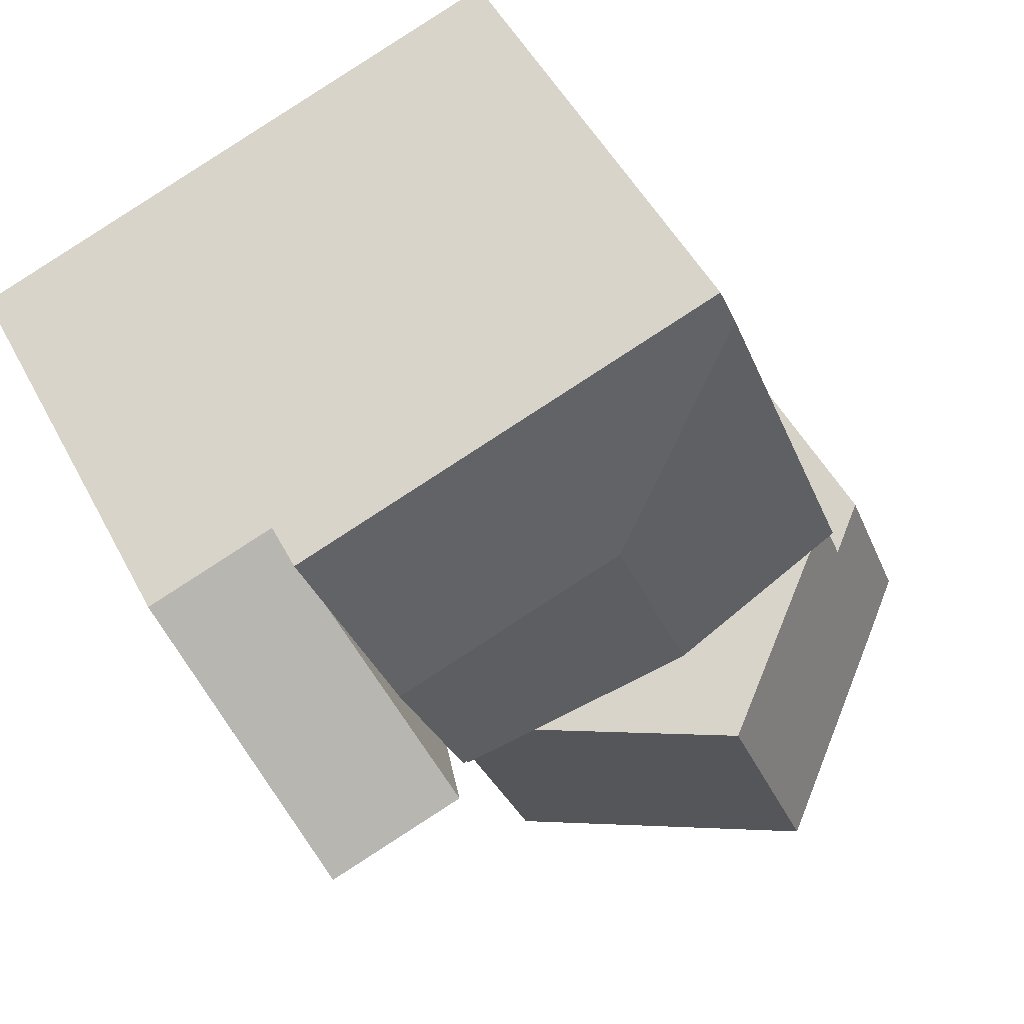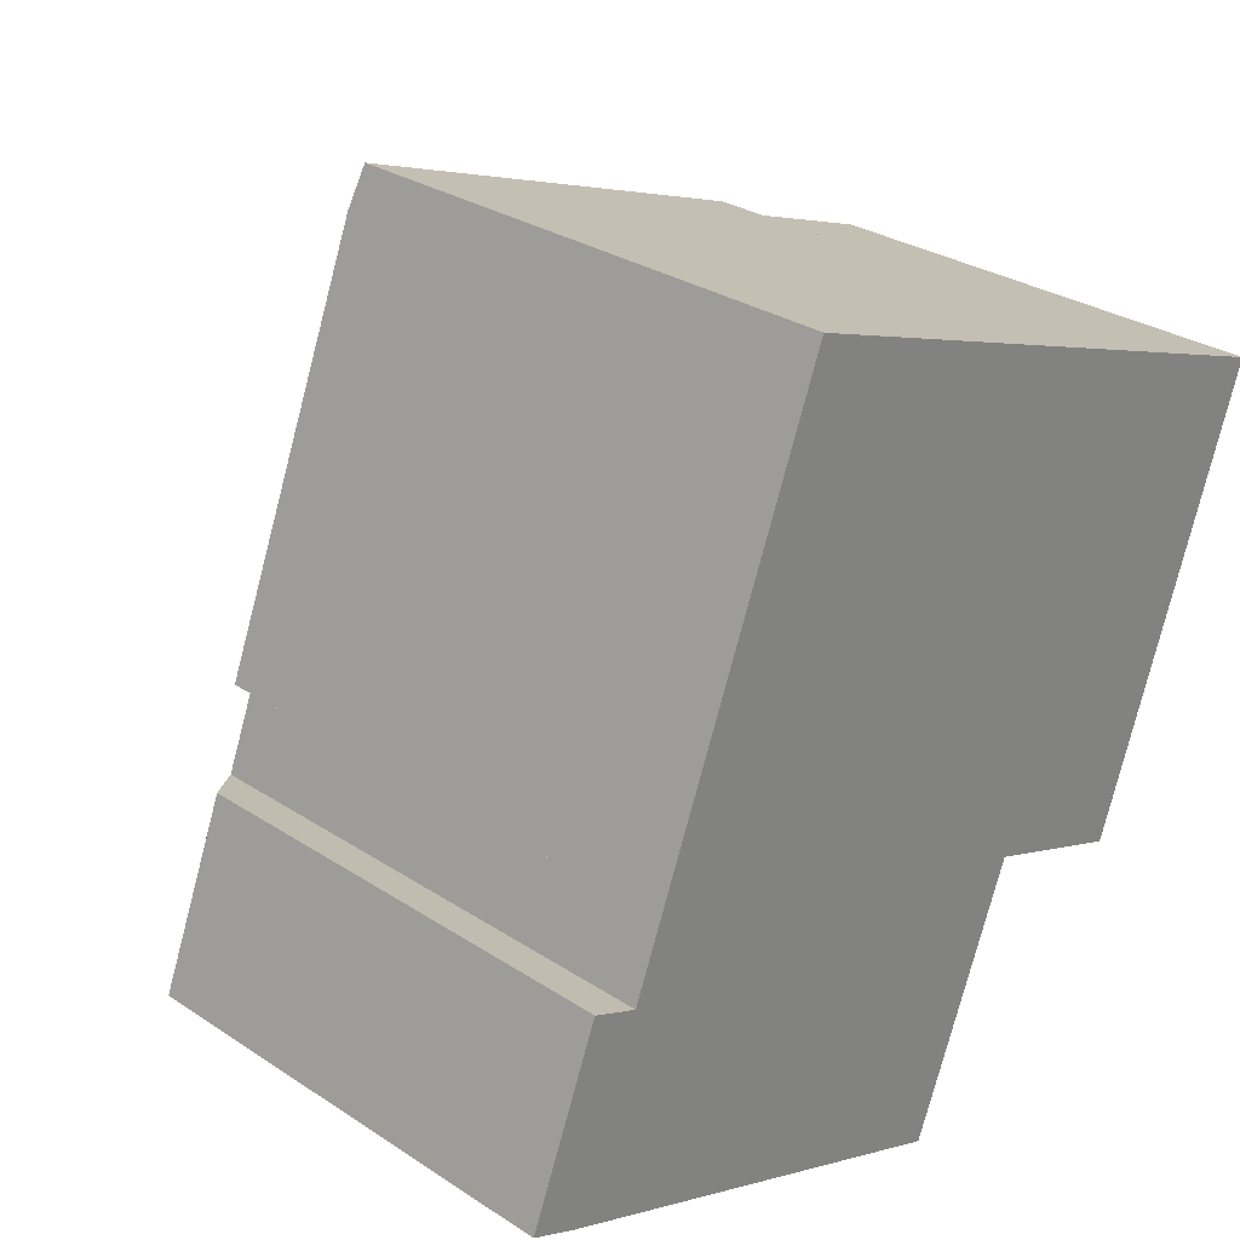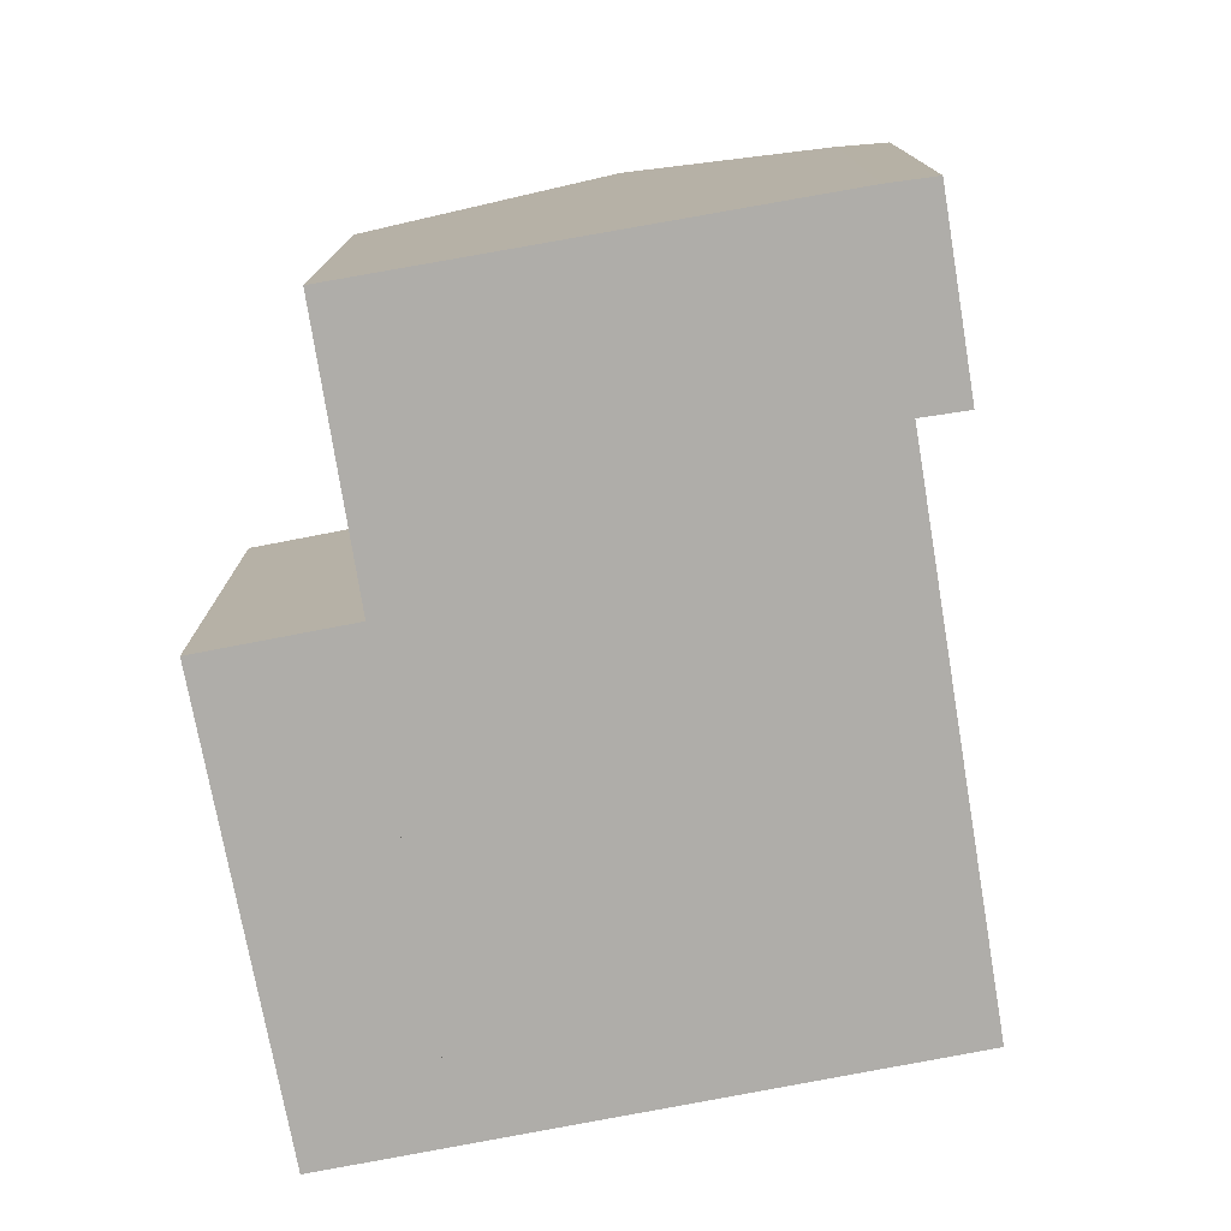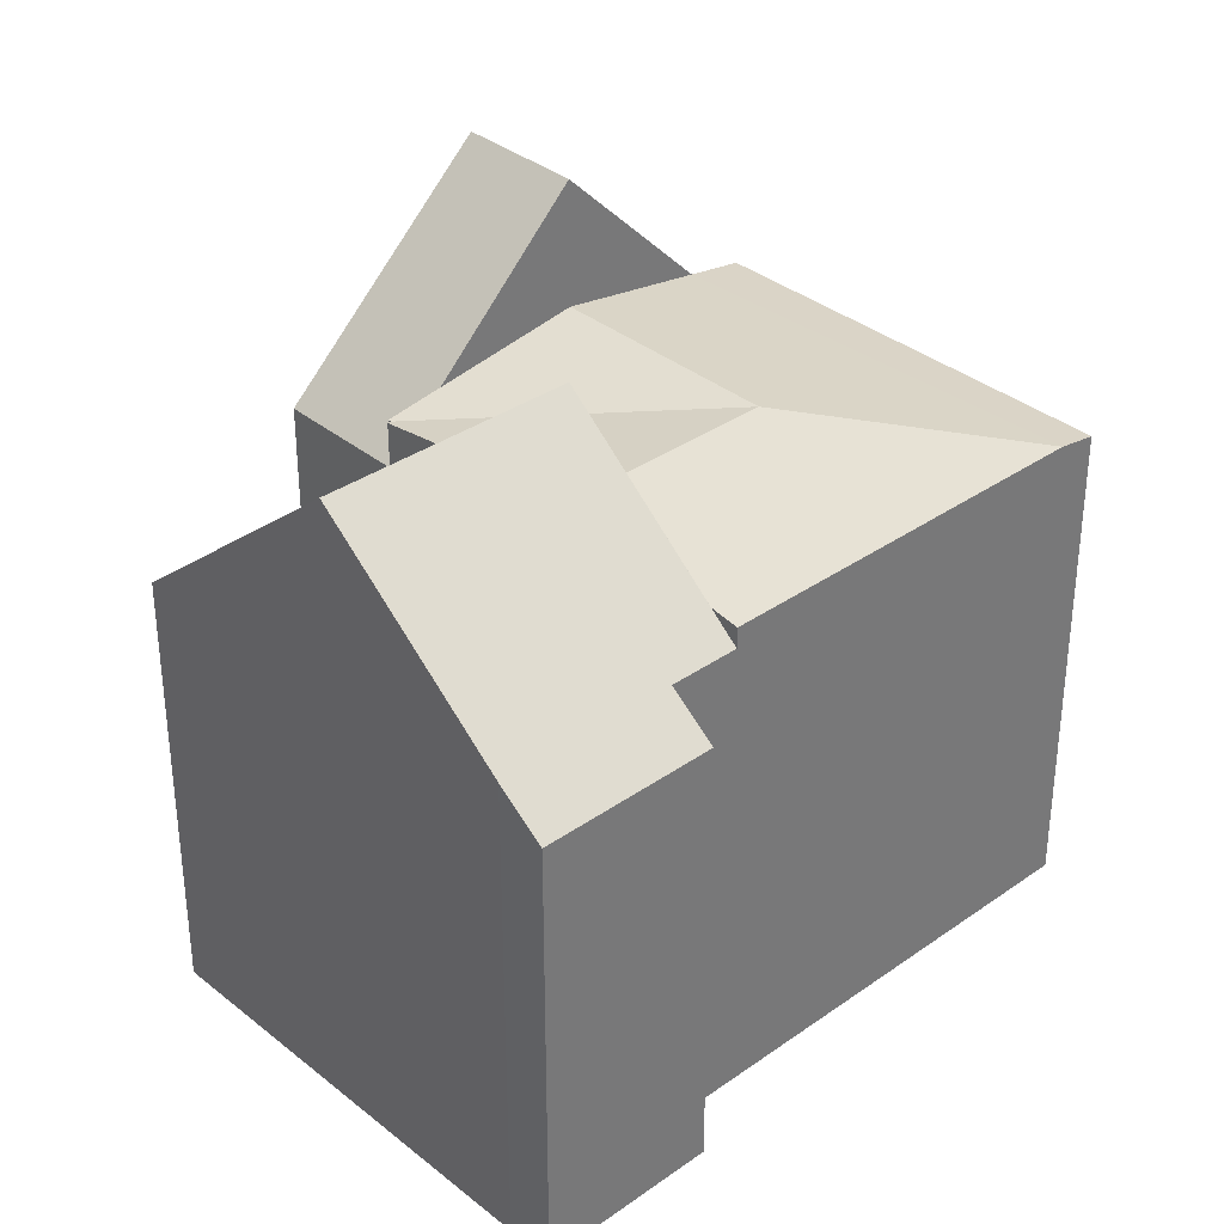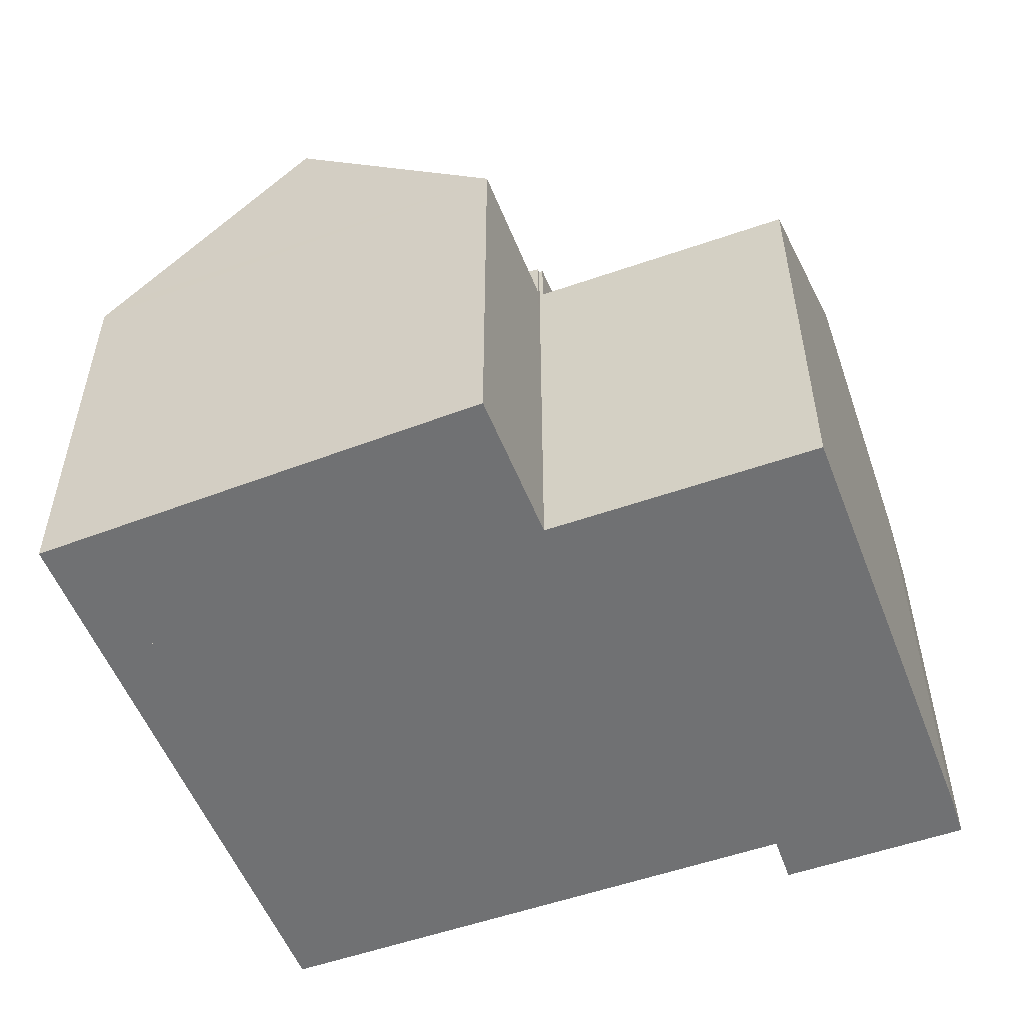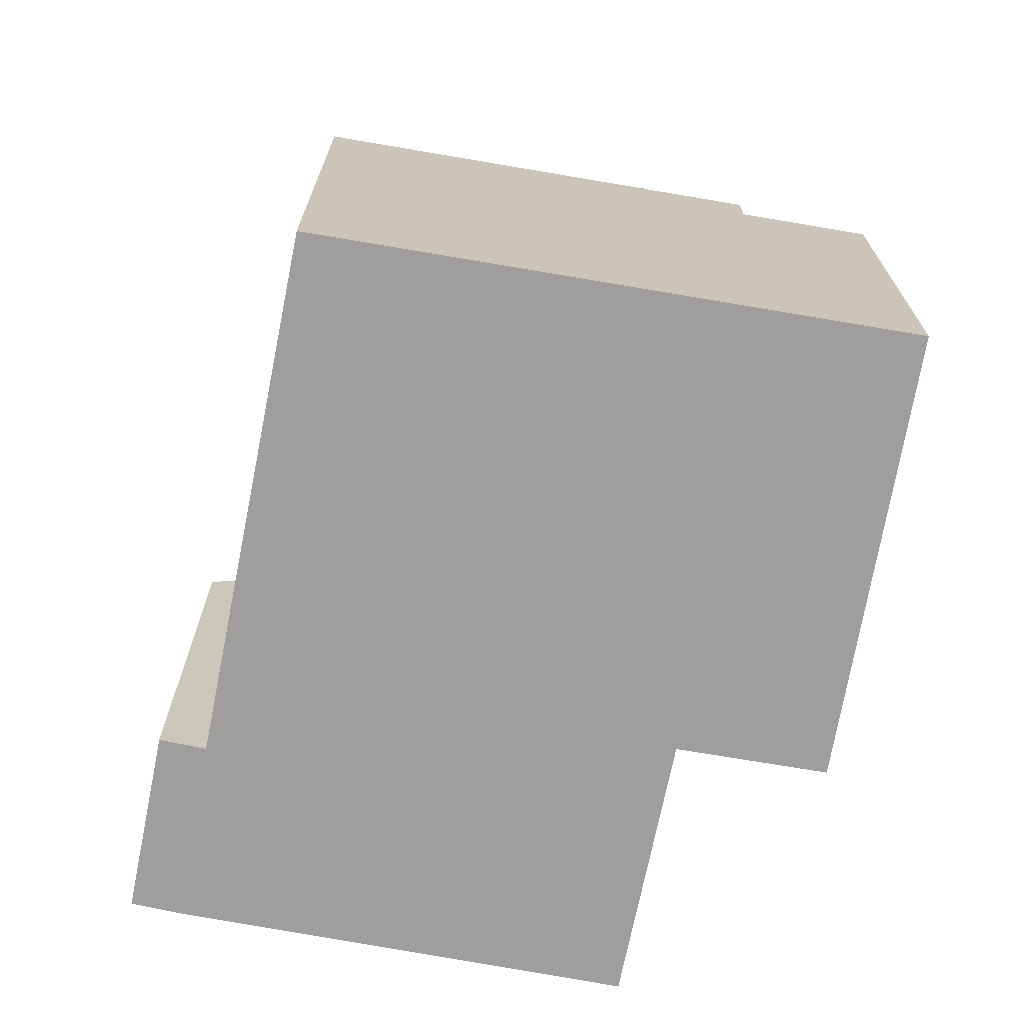
<metadata>
{"format":"obj","ext":"obj","renderer":"f3d","projection":"perspective","resolution":1024,"background":"white","views":[{"elev":49.8,"azim":153.1,"up":"+Z"},{"elev":29.0,"azim":-45.7,"up":"+Z"},{"elev":-77.4,"azim":-149.6,"up":"+Y"},{"elev":33.9,"azim":-112.5,"up":"+Y"},{"elev":-55.1,"azim":131.3,"up":"+Y"},{"elev":-71.1,"azim":9.8,"up":"+Y"}]}
</metadata>
<code>
v  13.14 11.18 -1.281
v  12.47 12.75 2.474
v  14.34 11.18 1.815
v  8.341 16.22 3.933
v  5.935 16.22 -2.269
v  11.89 11.18 -4.495
v  0 11.18 6.848e-16
v  1.47 12.44 -0.6
v  1.095 12.12 -0.46
v  1.693 11.19 4.351
v  2.792 12.13 3.909
v  3.468 12.12 5.654
v  4.211 12.75 5.392
v  3.468 -3.462e-16 5.654
v  12.47 -1.515e-16 2.474
v  14.34 -1.111e-16 1.815
v  4.211 -3.302e-16 5.392
v  8.341 -2.408e-16 3.933
v  2.792 -2.394e-16 3.909
v  1.693 -2.664e-16 4.351
v  11.89 2.752e-16 -4.495
v  13.14 7.844e-17 -1.281
v  1.47 3.674e-17 -0.6
v  1.095 2.817e-17 -0.46
v  5.935 1.389e-16 -2.269
v  0 0 0
v  17.99 11.2 0.622
v  16.54 16.67 7.21
v  19.9 16.67 6.021
v  15.04 12.72 3.359
v  14.46 11.2 1.872
v  21.81 11.2 11.41
v  18.03 12.72 11.06
v  18.6 11.2 12.54
v  21.66 11.63 10.99
v  14.46 -1.146e-16 1.872
v  18.6 -7.682e-16 12.54
v  15.04 -2.057e-16 3.359
v  16.54 -4.415e-16 7.21
v  18.03 -6.774e-16 11.06
v  21.81 -6.988e-16 11.41
v  17.99 -3.809e-17 0.622
v  21.66 -6.728e-16 10.99
v  19.9 -3.687e-16 6.021
v  7.639 12.49 16.42
v  18.6 12.49 12.54
v  7.256 12.64 15.43
v  10.45 13.32 9.361
v  16.54 13.32 7.21
v  14.37 12.49 1.905
v  14.46 12.49 1.872
v  14.34 12.49 1.815
v  8.341 13.32 3.933
v  3.468 12.64 5.654
v  7.639 -1.005e-15 16.42
v  7.256 -9.449e-16 15.43
v  14.37 -1.166e-16 1.905
g defaultobject
f 1 2 3
f 2 1 4
f 4 1 5
f 5 1 6
f 7 8 9
f 8 7 5
f 5 7 10
f 5 10 11
f 11 4 5
f 4 11 12
f 4 12 13
f 13 2 4
f 2 13 12
f 2 12 14
f 2 14 3
f 3 14 15
f 3 15 16
f 15 14 17
f 15 17 18
f 10 19 11
f 19 10 20
f 16 1 3
f 1 16 6
f 6 16 21
f 21 16 22
f 21 5 6
f 5 21 8
f 8 21 9
f 9 21 23
f 9 23 24
f 23 21 25
f 24 7 9
f 7 24 26
f 7 20 10
f 20 7 26
f 19 12 11
f 12 19 14
f 15 22 16
f 22 15 21
f 21 15 25
f 25 15 18
f 25 18 17
f 25 17 23
f 23 17 14
f 23 14 19
f 23 19 20
f 23 20 24
f 24 20 26
f 27 28 29
f 28 27 30
f 30 27 31
f 32 33 34
f 33 32 28
f 28 32 35
f 28 35 29
f 30 33 28
f 33 30 31
f 33 31 36
f 33 36 34
f 34 36 37
f 37 36 38
f 37 38 39
f 37 39 40
f 37 32 34
f 32 37 41
f 35 27 29
f 27 35 32
f 27 32 41
f 27 41 42
f 42 41 43
f 42 43 44
f 27 36 31
f 36 27 42
f 37 43 41
f 43 37 40
f 43 40 44
f 44 40 39
f 44 39 42
f 42 39 38
f 42 38 36
f 33 45 46
f 45 33 47
f 47 33 48
f 48 33 49
f 50 30 51
f 30 50 48
f 30 48 49
f 52 48 50
f 48 52 2
f 48 2 53
f 13 48 53
f 48 13 54
f 48 54 47
f 14 47 54
f 47 14 45
f 45 14 55
f 55 14 56
f 55 46 45
f 46 55 37
f 37 33 46
f 33 37 49
f 49 37 30
f 30 37 51
f 51 37 36
f 36 37 40
f 36 40 39
f 36 39 38
f 57 52 50
f 52 57 16
f 36 50 51
f 50 36 57
f 16 2 52
f 2 16 53
f 53 16 13
f 13 16 54
f 54 16 15
f 54 15 14
f 14 15 18
f 14 18 17
f 38 57 36
f 57 15 16
f 15 57 38
f 15 38 39
f 15 39 18
f 18 39 40
f 18 40 17
f 17 40 37
f 17 37 55
f 17 55 14
f 14 55 56

</code>
